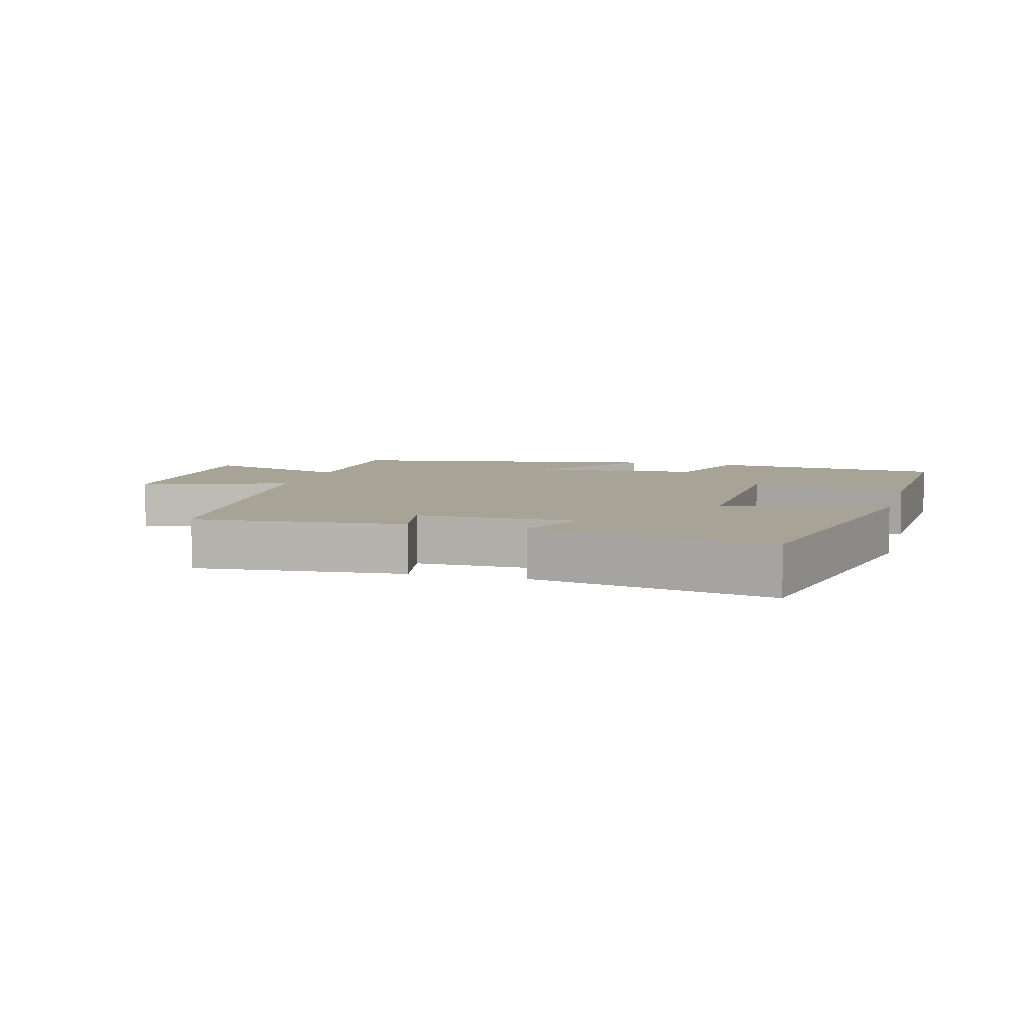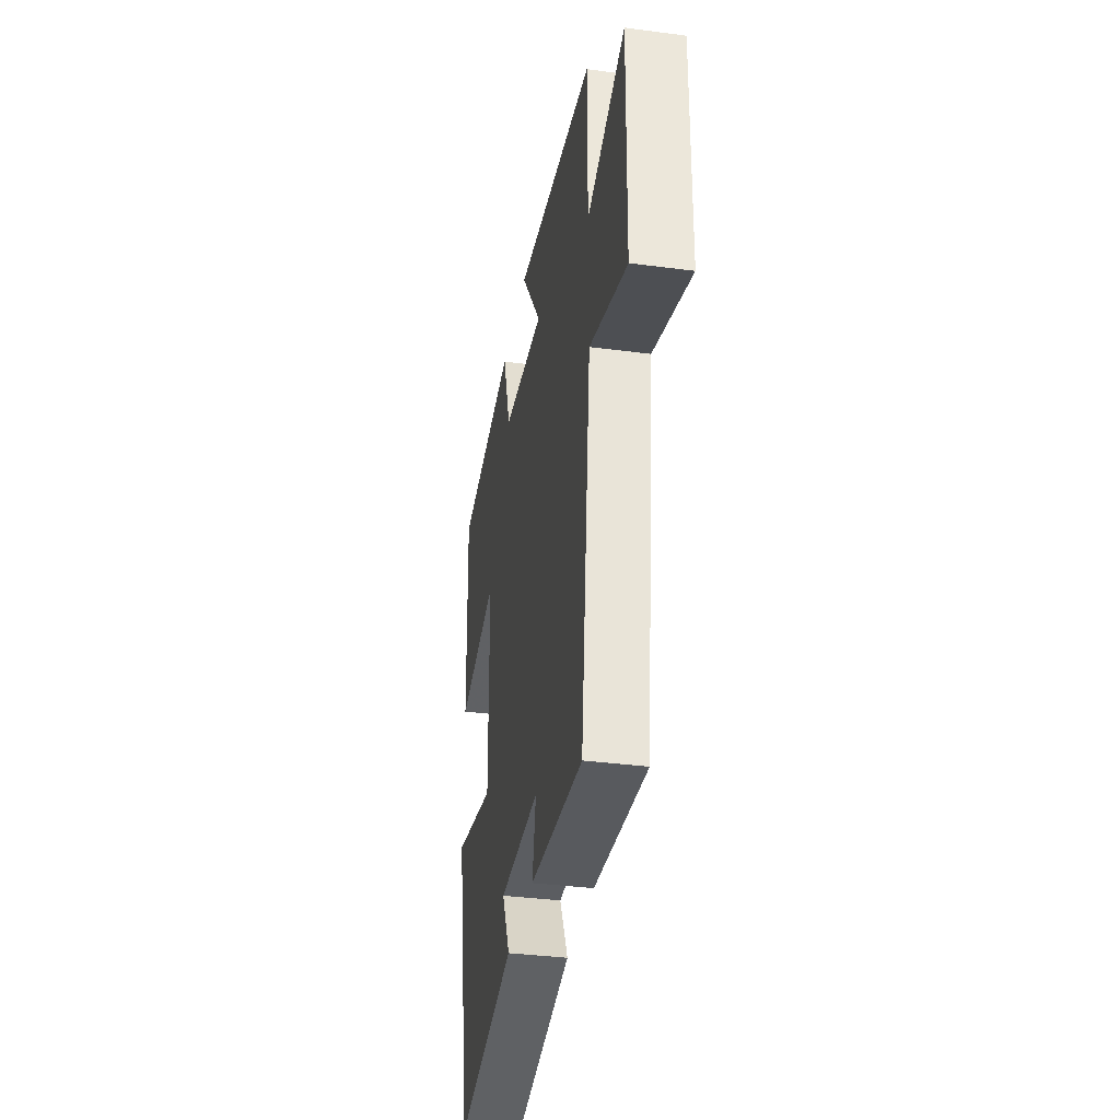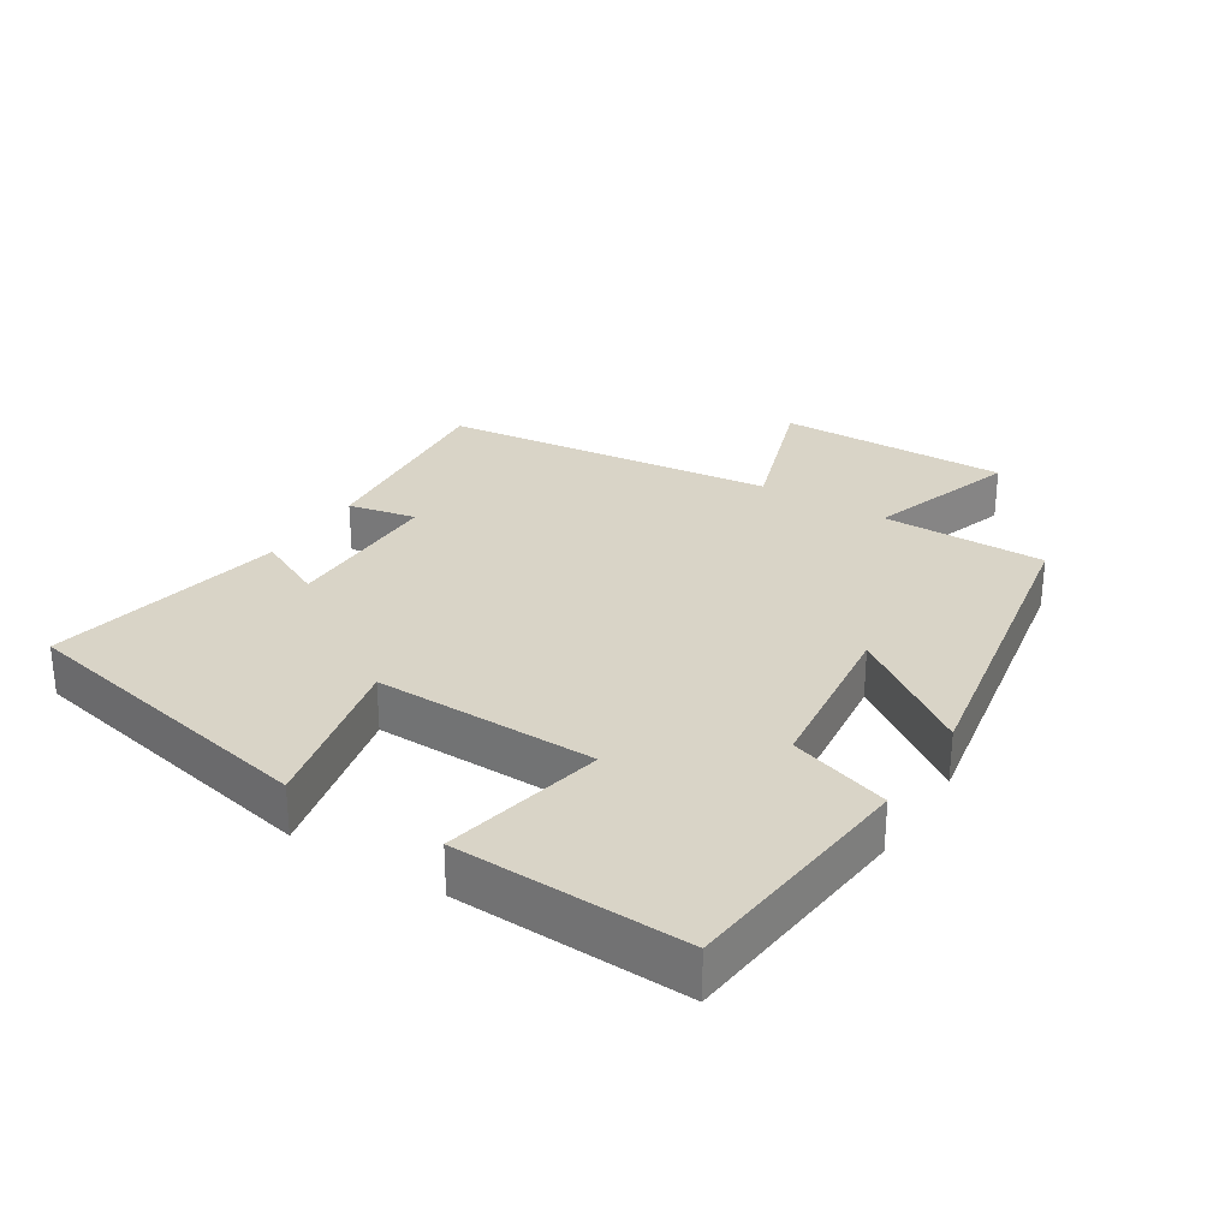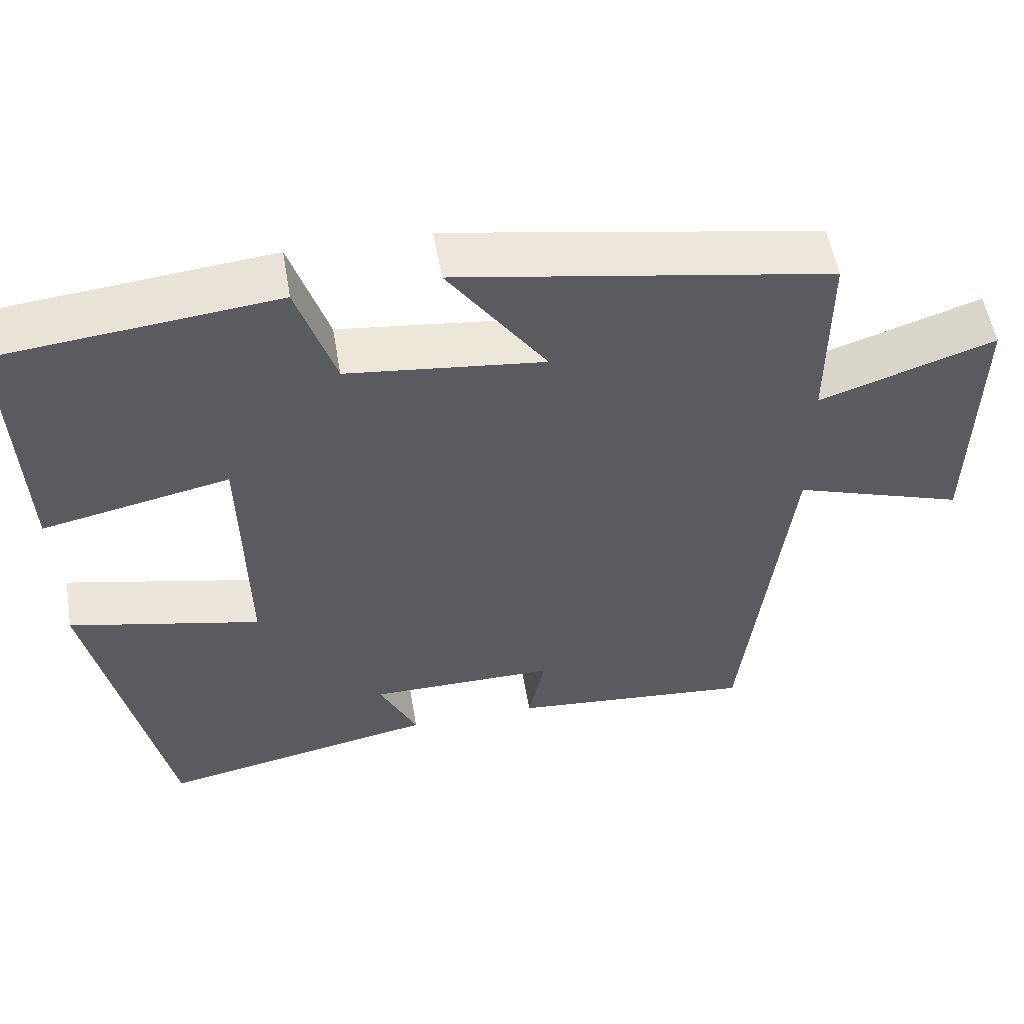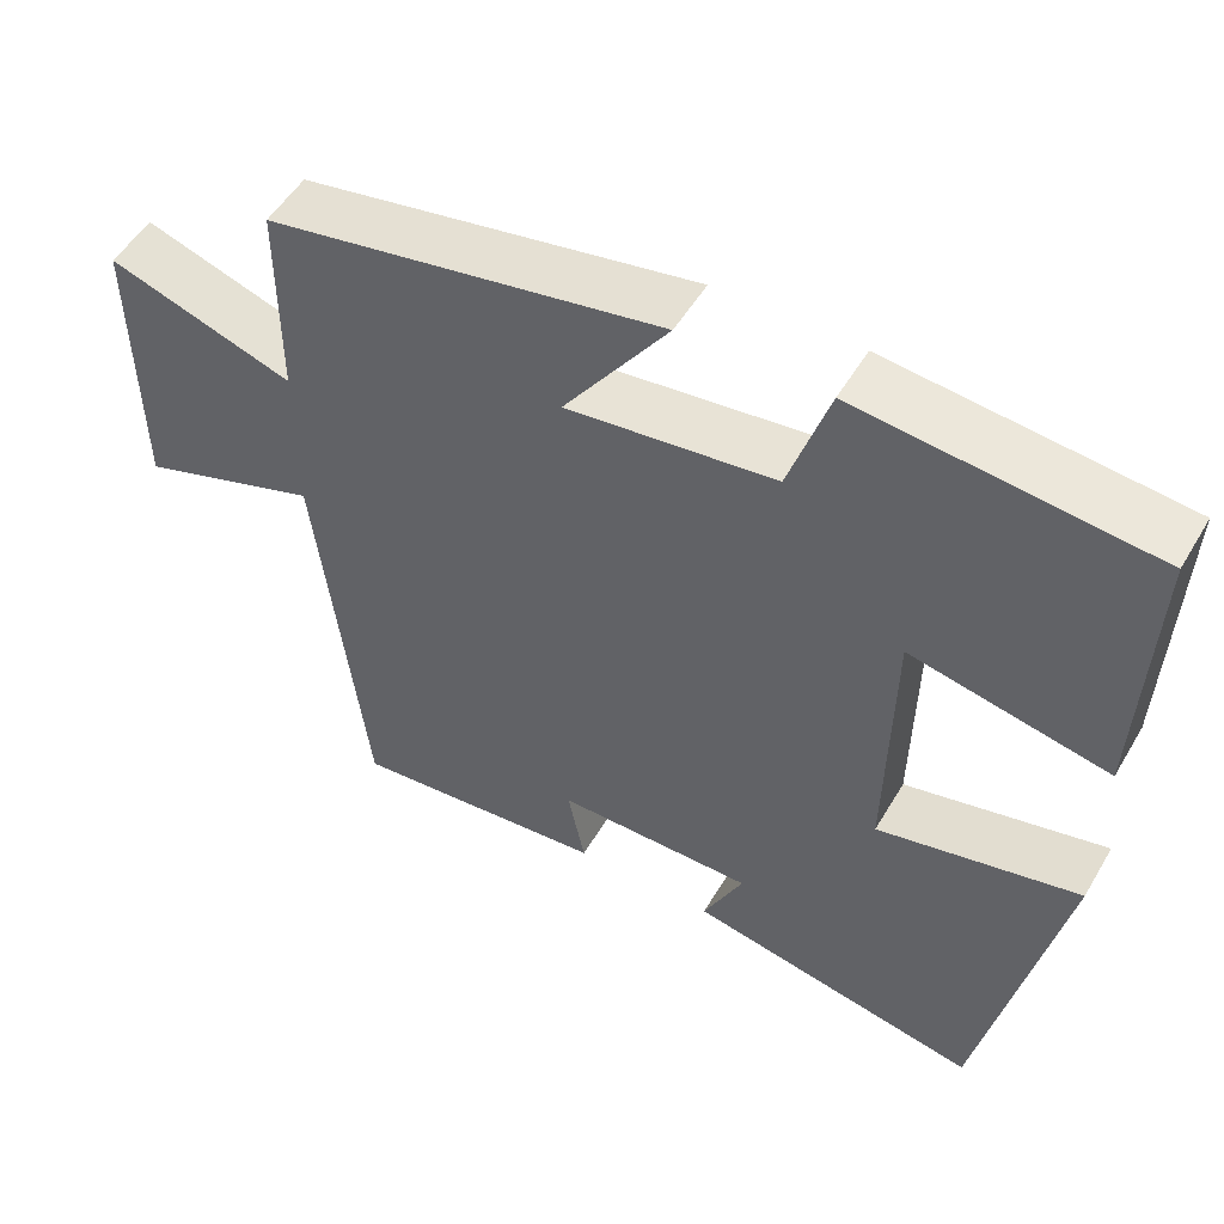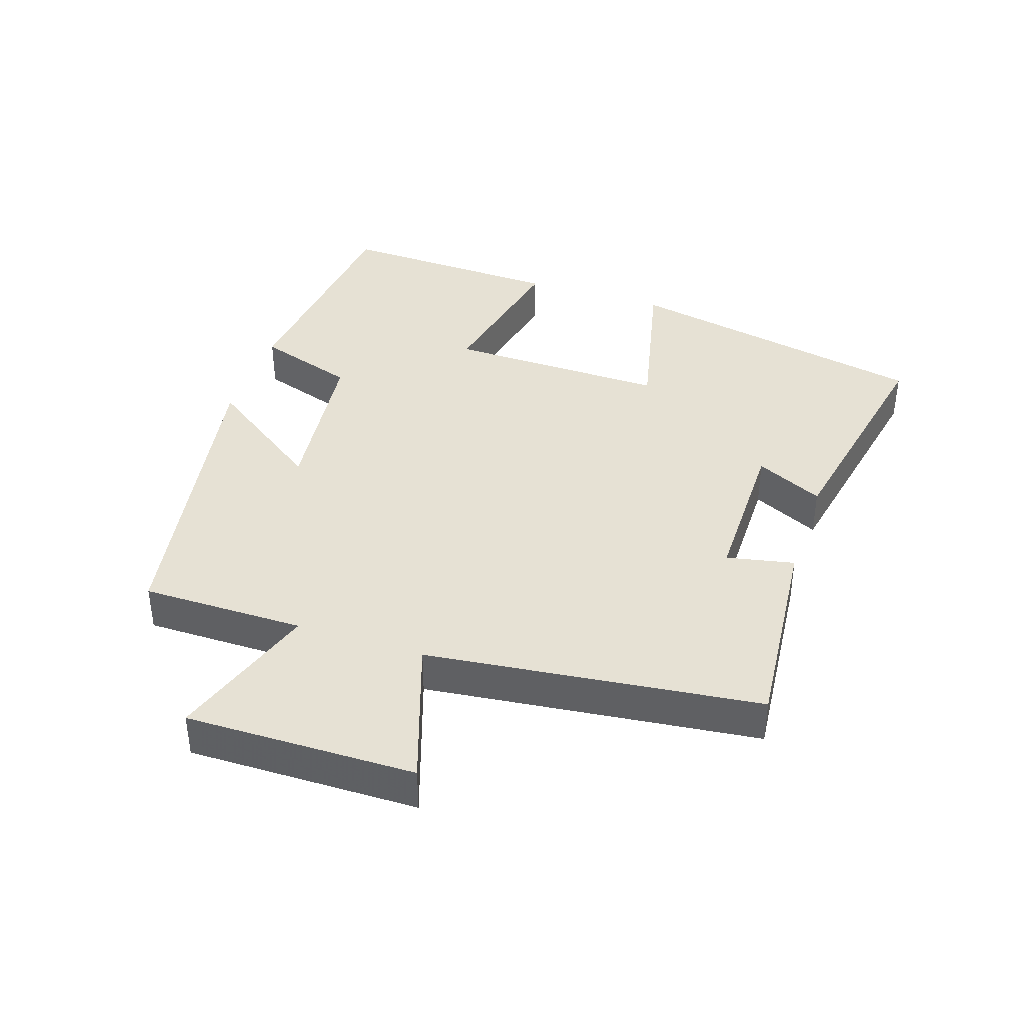
<metadata>
{"format":"obj","ext":"obj","renderer":"f3d","projection":"perspective","resolution":1024,"background":"white","views":[{"elev":6.7,"azim":-164.4,"up":"+Y"},{"elev":-35.9,"azim":80.2,"up":"+Z"},{"elev":28.6,"azim":-57.8,"up":"+Y"},{"elev":54.6,"azim":-9.7,"up":"+Z"},{"elev":52.0,"azim":-150.1,"up":"+Z"},{"elev":39.3,"azim":108.4,"up":"+Y"}]}
</metadata>
<code>
v 0.5 0.07 0.414
v 0.5 0.07 0.168
v 0.726 0.07 0.243
v 0.722 0.07 -0.103
v 0.5 0.07 -0.028
v 0.441 0.07 -0.529
v 0.127 0.07 -0.5
v 0.148 0.07 -0.398
v -0.094 0.07 -0.398
v -0.045 0.07 -0.5
v -0.404 0.07 -0.57
v -0.5 0.07 -0.105
v -0.253 0.07 -0.161
v -0.259 0.07 0.171
v -0.5 0.07 0.121
v -0.513 0.07 0.463
v -0.157 0.07 0.5
v -0.108 0.07 0.35
v 0.146 0.07 0.32
v 0.019 0.07 0.5
v 0.5 0 0.414
v 0.5 0 0.168
v 0.726 0 0.243
v 0.722 0 -0.103
v 0.5 0 -0.028
v 0.441 0 -0.529
v 0.127 0 -0.5
v 0.148 0 -0.398
v -0.094 0 -0.398
v -0.045 0 -0.5
v -0.404 0 -0.57
v -0.5 0 -0.105
v -0.253 0 -0.161
v -0.259 0 0.171
v -0.5 0 0.121
v -0.513 0 0.463
v -0.157 0 0.5
v -0.108 0 0.35
v 0.146 0 0.32
v 0.019 0 0.5
f 19 20 1 2
f 18 19 2
f 16 17 18
f 15 16 18
f 14 15 18
f 13 14 18 2
f 11 12 13
f 10 11 13
f 9 10 13
f 13 2 3
f 9 13 3
f 8 9 3
f 5 6 7 8
f 5 8 3
f 3 4 5
f 22 21 40 39
f 22 39 38
f 38 37 36
f 38 36 35
f 38 35 34
f 22 38 34 33
f 33 32 31
f 33 31 30
f 33 30 29
f 23 22 33
f 23 33 29
f 23 29 28
f 28 27 26 25
f 23 28 25
f 25 24 23
f 1 21 22 2
f 2 22 23 3
f 3 23 24 4
f 4 24 25 5
f 5 25 26 6
f 6 26 27 7
f 7 27 28 8
f 8 28 29 9
f 9 29 30 10
f 10 30 31 11
f 11 31 32 12
f 12 32 33 13
f 13 33 34 14
f 14 34 35 15
f 15 35 36 16
f 16 36 37 17
f 17 37 38 18
f 18 38 39 19
f 19 39 40 20
f 20 40 21 1

</code>
